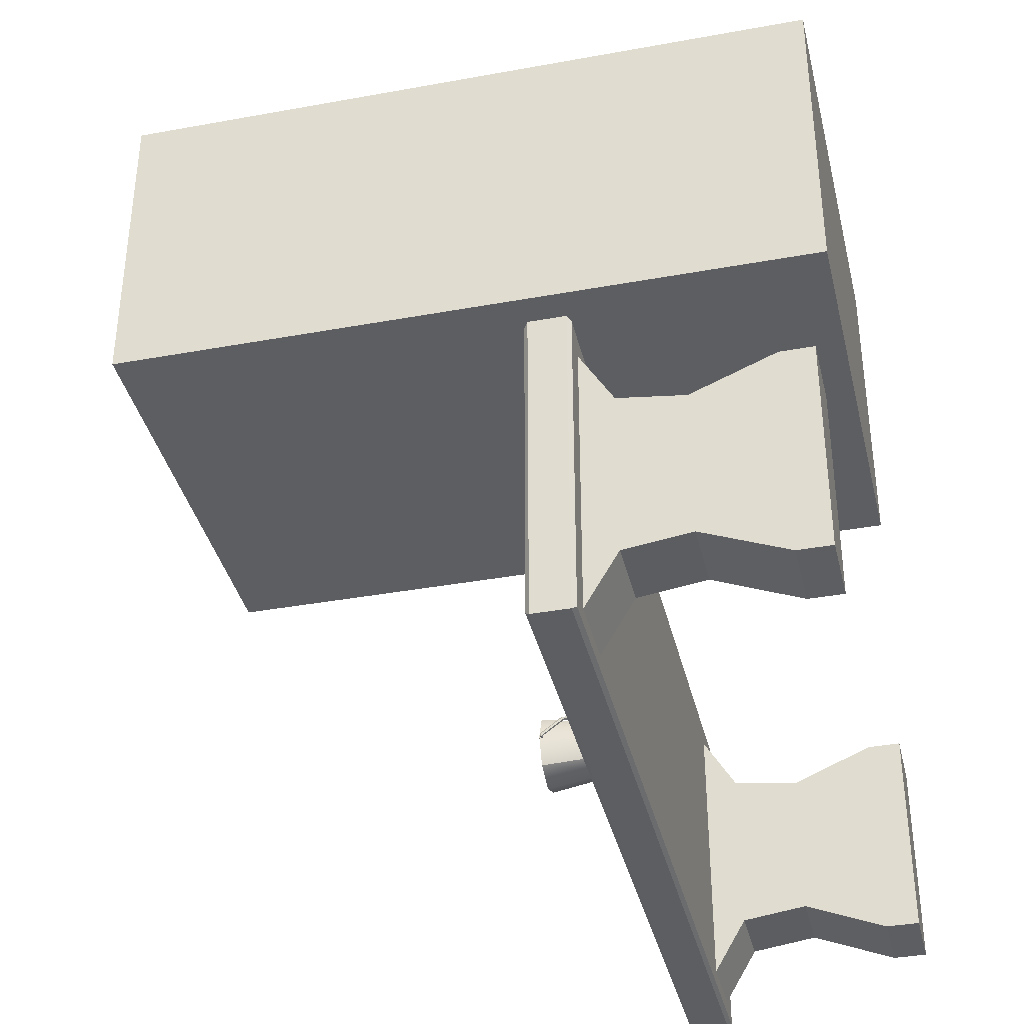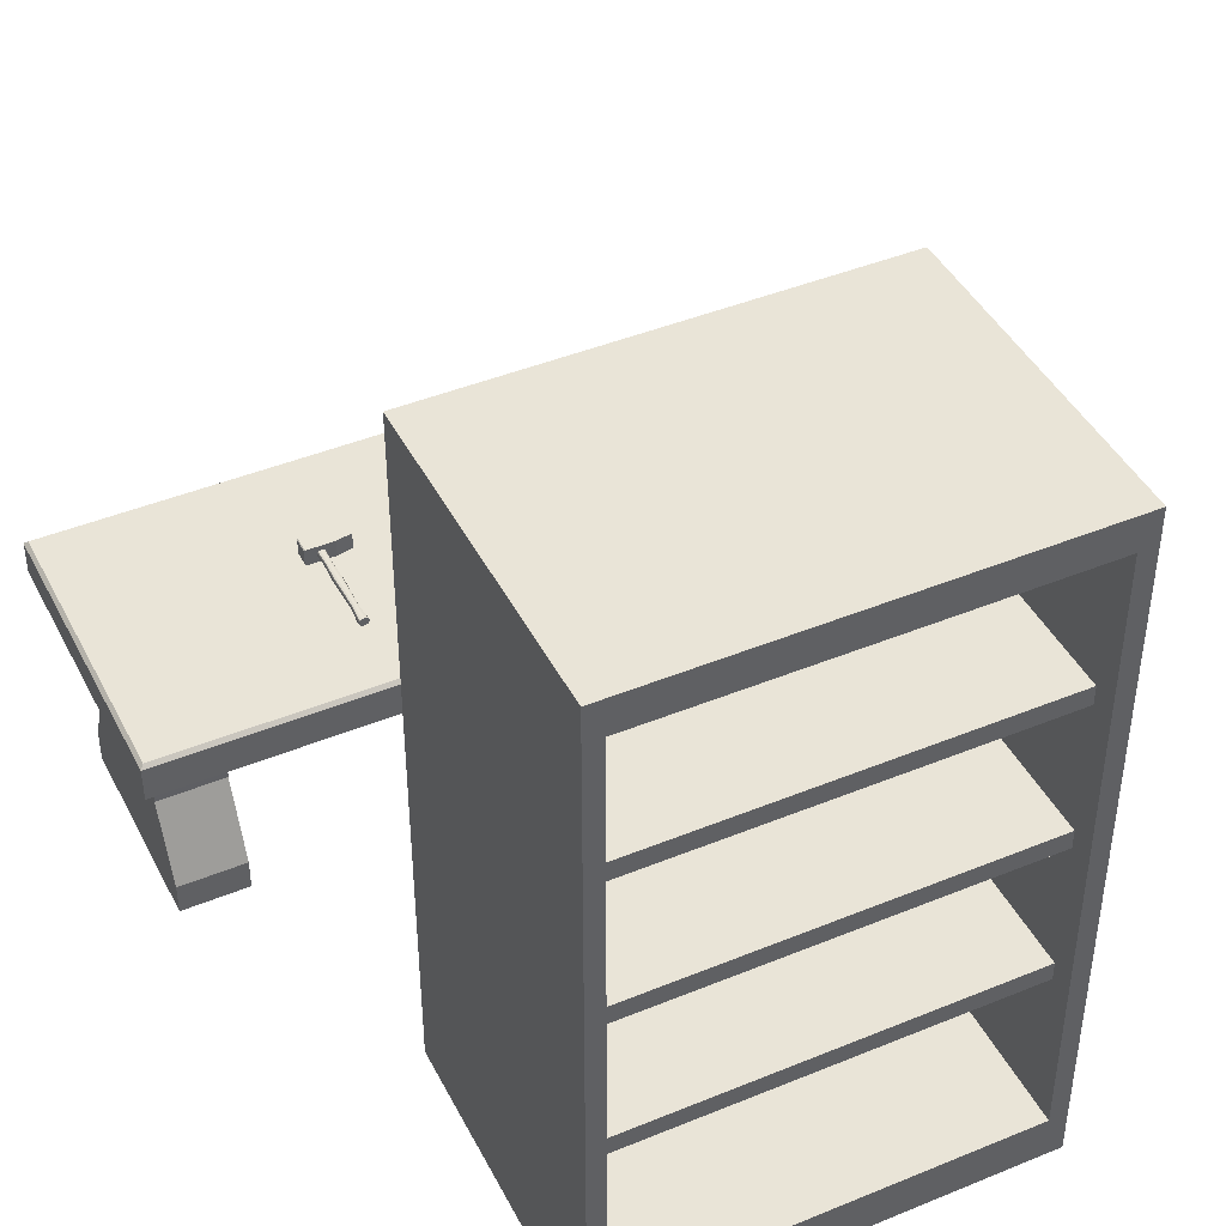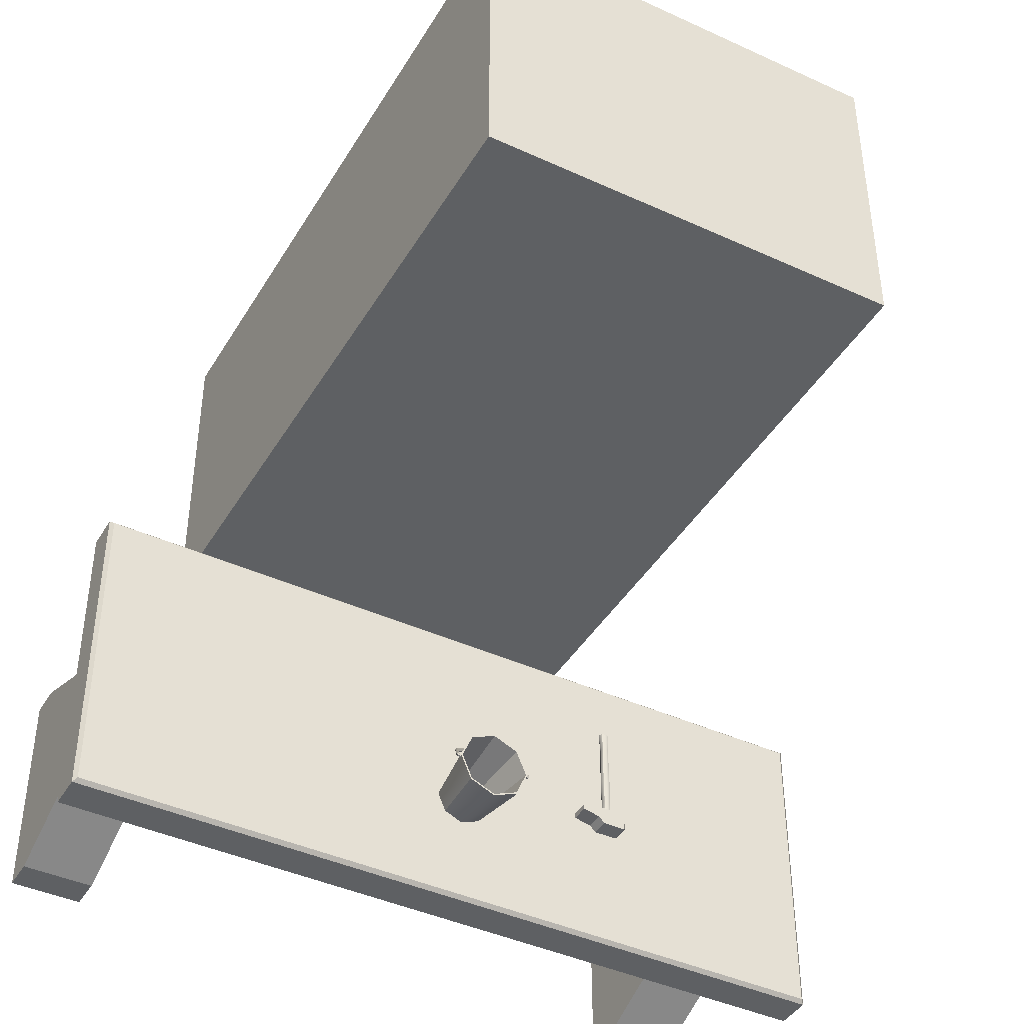
<metadata>
{"format":"obj","ext":"obj","renderer":"f3d","projection":"perspective","resolution":1024,"background":"white","views":[{"elev":-37.5,"azim":-76.8,"up":"+Z"},{"elev":43.5,"azim":-25.8,"up":"+Y"},{"elev":-42.5,"azim":151.3,"up":"+Z"}]}
</metadata>
<code>
g default
v 0.04849 1.212 0.1432
v 0.127 1.257 0.08728
v 0.1602 1.333 0.005569
v 0.04977 1.214 0.1509
v 0.1303 1.26 0.09369
v 0.1643 1.338 0.009868
v 0.05232 1.208 0.1578
v 0.137 1.256 0.09793
v 0.1726 1.338 0.009868
v 0.0536 1.2 0.1569
v 0.1403 1.25 0.09575
v 0.1767 1.333 0.005569
v 0.05232 1.198 0.1492
v 0.137 1.246 0.08933
v 0.1726 1.328 0.00127
v 0.04977 1.204 0.1424
v 0.1303 1.25 0.0851
v 0.1643 1.328 0.00127
v 0.163 1.338 0.006472
v 0.17 1.341 0.003173
v 0.1615 1.33 -0.003616
v 0.1578 1.333 0.003635
v 0.1728 1.338 -0.00352
v 0.1685 1.332 -0.006915
v 0.1552 1.339 0.004004
v 0.1559 1.342 -0.001708
v 0.153 1.33 -0.001777
v 0.1538 1.333 0.00397
v 0.1551 1.34 -0.007454
v 0.1537 1.333 -0.007489
v -0 1.212 0.1432
v -0 1.214 0.1509
v -0 1.208 0.1578
v 0 1.2 0.1569
v -0 1.198 0.1492
v -0 1.204 0.1424
v -0.04849 1.212 0.1432
v -0.127 1.257 0.08728
v -0.1602 1.333 0.005569
v -0.04977 1.214 0.1509
v -0.1303 1.26 0.09369
v -0.1643 1.338 0.009868
v -0.05232 1.208 0.1578
v -0.137 1.256 0.09793
v -0.1726 1.338 0.009868
v -0.0536 1.2 0.1569
v -0.1403 1.25 0.09575
v -0.1767 1.333 0.005569
v -0.05232 1.198 0.1492
v -0.137 1.246 0.08933
v -0.1726 1.328 0.00127
v -0.04977 1.204 0.1424
v -0.1303 1.25 0.0851
v -0.1643 1.328 0.00127
v -0.163 1.338 0.006472
v -0.17 1.341 0.003173
v -0.1615 1.33 -0.003616
v -0.1578 1.333 0.003635
v -0.1728 1.338 -0.00352
v -0.1685 1.332 -0.006915
v -0.1552 1.339 0.003689
v -0.1559 1.342 -0.002089
v -0.153 1.33 -0.001396
v -0.1538 1.333 0.004036
v -0.1551 1.339 -0.00752
v -0.1537 1.333 -0.007174
v 0 1.212 0.1432
v 0 1.214 0.1509
v 0 1.208 0.1578
v -0 1.2 0.1569
v 0 1.198 0.1492
v 0 1.204 0.1424
v 0.04559 1.212 0.1432
v 0.04679 1.204 0.1424
v 0.04919 1.198 0.1492
v 0.05039 1.2 0.1569
v 0.04919 1.208 0.1578
v 0.04679 1.214 0.1509
v -0.04533 1.212 0.1432
v -0.04652 1.204 0.1424
v -0.04891 1.198 0.1492
v -0.0501 1.2 0.1569
v -0.04891 1.208 0.1578
v -0.04652 1.214 0.1509
v 0.04679 1.217 0.1513
v 0.04559 1.214 0.1403
v -0 1.214 0.1403
v -0 1.217 0.1513
v 0.04919 1.208 0.1611
v -0 1.208 0.1611
v 0.05039 1.197 0.1599
v 0 1.197 0.1599
v 0.04919 1.194 0.1488
v -0 1.194 0.1488
v 0.04679 1.203 0.1391
v -0 1.203 0.1391
v -0.04533 1.214 0.1403
v -0.04652 1.203 0.1391
v 0 1.214 0.1403
v 0 1.203 0.1391
v -0.04891 1.194 0.1488
v 0 1.194 0.1488
v -0.0501 1.197 0.1599
v -0 1.197 0.1599
v -0.04891 1.208 0.1611
v 0 1.208 0.1611
v -0.04652 1.217 0.1513
v 0 1.217 0.1513
v -0.08088 1.051 0.08088
v 0 1.051 0.1155
v 0.08088 1.051 0.08088
v -0.1123 1.346 0.1123
v 0 1.346 0.1604
v 0.1123 1.346 0.1123
v -0.1604 1.346 0
v 0.1604 1.346 0
v -0.1123 1.346 -0.1123
v 0 1.346 -0.1604
v 0.1123 1.346 -0.1123
v -0.08088 1.051 -0.08088
v 0 1.051 -0.1155
v 0.08088 1.051 -0.08088
v -0.1155 1.051 0
v 0 1.051 0
v 0.1155 1.051 0
v -0.1071 1.346 0.1071
v 0 1.346 0.153
v -0.153 1.346 0
v 0.1071 1.346 0.1071
v 0.153 1.346 0
v 0 1.346 -0.153
v -0.1071 1.346 -0.1071
v 0.1071 1.346 -0.1071
v -0.07852 1.059 0.07852
v 0 1.059 0.1122
v 0 1.059 0
v -0.1122 1.059 0
v 0.07852 1.059 0.07852
v 0.1122 1.059 0
v 0 1.059 -0.1122
v -0.07852 1.059 -0.07852
v 0.07852 1.059 -0.07852
g Bucket
f 85 86 87 88
f 2 1 4 5
f 3 2 5 6
f 89 85 88 90
f 5 4 7 8
f 6 5 8 9
f 91 89 90 92
f 8 7 10 11
f 9 8 11 12
f 93 91 92 94
f 11 10 13 14
f 12 11 14 15
f 95 93 94 96
f 14 13 16 17
f 15 14 17 18
f 86 95 96 87
f 17 16 1 2
f 18 17 2 3
f 25 26 27 28
f 27 26 29 30
f 6 9 20 19
f 18 3 22 21
f 3 6 19 22
f 9 12 23 20
f 12 15 24 23
f 15 18 21 24
f 19 20 26 25
f 21 22 28 27
f 22 19 25 28
f 20 23 29 26
f 23 24 30 29
f 24 21 27 30
f 37 40 84 79
f 38 41 40 37
f 39 42 41 38
f 40 43 83 84
f 41 44 43 40
f 42 45 44 41
f 43 46 82 83
f 44 47 46 43
f 45 48 47 44
f 46 49 81 82
f 47 50 49 46
f 48 51 50 47
f 49 52 80 81
f 50 53 52 49
f 51 54 53 50
f 52 37 79 80
f 53 38 37 52
f 54 39 38 53
f 61 64 63 62
f 63 66 65 62
f 42 55 56 45
f 54 57 58 39
f 39 58 55 42
f 45 56 59 48
f 48 59 60 51
f 51 60 57 54
f 55 61 62 56
f 57 63 64 58
f 58 64 61 55
f 56 62 65 59
f 59 65 66 60
f 60 66 63 57
f 16 74 73 1
f 13 75 74 16
f 10 76 75 13
f 7 77 76 10
f 4 78 77 7
f 1 73 78 4
f 98 97 99 100
f 101 98 100 102
f 103 101 102 104
f 105 103 104 106
f 107 105 106 108
f 97 107 108 99
f 78 73 86 85
f 31 32 88 87
f 77 78 85 89
f 32 33 90 88
f 76 77 89 91
f 33 34 92 90
f 75 76 91 93
f 34 35 94 92
f 74 75 93 95
f 35 36 96 94
f 73 74 95 86
f 36 31 87 96
f 80 79 97 98
f 67 72 100 99
f 81 80 98 101
f 72 71 102 100
f 82 81 101 103
f 71 70 104 102
f 83 82 103 105
f 70 69 106 104
f 84 83 105 107
f 69 68 108 106
f 79 84 107 97
f 68 67 99 108
f 109 110 113 112
f 110 111 114 113
f 134 135 136 137
f 135 138 139 136
f 137 136 140 141
f 136 139 142 140
f 117 118 121 120
f 118 119 122 121
f 120 121 124 123
f 121 122 125 124
f 123 124 110 109
f 124 125 111 110
f 125 122 119 116
f 111 125 116 114
f 120 123 115 117
f 123 109 112 115
f 112 113 127 126
f 115 112 126 128
f 113 114 129 127
f 114 116 130 129
f 118 117 132 131
f 117 115 128 132
f 116 119 133 130
f 119 118 131 133
f 126 127 135 134
f 128 126 134 137
f 127 129 138 135
f 129 130 139 138
f 131 132 141 140
f 132 128 137 141
f 130 133 142 139
f 133 131 140 142
g default
v -0.9204 2.192 3.063
v 0.9204 2.192 3.063
v -0.9204 2.279 3.063
v 0.9204 2.279 3.063
v -0.9204 2.279 1.797
v 0.9204 2.279 1.797
v -0.9204 2.192 1.797
v 0.9204 2.192 1.797
v -0.9204 1.499 3.063
v 0.9204 1.499 3.063
v -0.9204 1.586 3.063
v 0.9204 1.586 3.063
v -0.9204 1.586 1.797
v 0.9204 1.586 1.797
v -0.9204 1.499 1.797
v 0.9204 1.499 1.797
v -0.9204 0.8052 3.063
v 0.9204 0.8052 3.063
v -0.9204 0.8922 3.063
v 0.9204 0.8922 3.063
v -0.9204 0.8922 1.797
v 0.9204 0.8922 1.797
v -0.9204 0.8052 1.797
v 0.9204 0.8052 1.797
v -0.9876 -0.104 3.166
v 0.9876 -0.104 3.166
v -0.9876 0.104 3.166
v 0.9876 0.104 3.166
v -0.9876 0.104 1.709
v 0.9876 0.104 1.709
v -0.9876 -0.104 1.709
v 0.9876 -0.104 1.709
v -0.9091 -0.104 3.166
v -0.9091 -0.104 1.709
v -0.9091 0.104 1.709
v -0.9091 0.104 3.166
v 0.9052 -0.104 3.166
v 0.9052 0.104 3.166
v 0.9052 0.104 1.709
v 0.9052 -0.104 1.709
v -0.9876 0.104 1.821
v -0.9091 0.104 1.821
v 0.9052 0.104 1.821
v 0.9876 0.104 1.821
v 0.9876 -0.104 1.821
v 0.9052 -0.104 1.821
v -0.9091 -0.104 1.821
v -0.9876 -0.104 1.821
v -0.9091 2.947 1.709
v -0.9091 2.947 1.821
v 0.9052 2.947 1.821
v 0.9052 2.947 1.709
v -0.9876 2.947 1.821
v -0.9876 2.947 1.709
v 0.9876 2.947 1.821
v 0.9876 2.947 1.709
v -0.9876 2.947 3.166
v -0.9091 2.947 3.166
v 0.9052 2.947 3.166
v 0.9876 2.947 3.166
v -0.9091 3.106 1.709
v -0.9091 3.106 1.821
v 0.9052 3.106 1.821
v 0.9052 3.106 1.709
v -0.9876 3.106 1.821
v -0.9876 3.106 1.709
v 0.9876 3.106 1.821
v 0.9876 3.106 1.709
v -0.9876 3.106 3.166
v -0.9091 3.106 3.166
v 0.9052 3.106 3.166
v 0.9876 3.106 3.166
g Shelf
f 143 144 146 145
f 145 146 148 147
f 147 148 150 149
f 149 150 144 143
f 144 150 148 146
f 149 143 145 147
f 151 152 154 153
f 153 154 156 155
f 155 156 158 157
f 157 158 152 151
f 152 158 156 154
f 157 151 153 155
f 159 160 162 161
f 161 162 164 163
f 163 164 166 165
f 165 166 160 159
f 160 166 164 162
f 165 159 161 163
f 178 175 179 180
f 203 204 205 206
f 176 177 181 182
f 188 189 176 182
f 186 187 174 172
f 173 190 183 171
f 173 176 189 190
f 171 177 176 173
f 207 204 203 208
f 167 175 178 169
f 180 179 168 170
f 206 205 209 210
f 182 181 172 174
f 187 188 182 174
f 211 212 204 207
f 185 184 178 180
f 209 205 213 214
f 168 187 186 170
f 179 188 187 168
f 175 189 188 179
f 190 189 175 167
f 183 190 167 169
f 184 185 193 192
f 181 177 191 194
f 177 171 196 191
f 171 183 195 196
f 186 172 198 197
f 172 181 194 198
f 169 178 200 199
f 178 184 192 200
f 183 169 199 195
f 185 180 201 193
f 180 170 202 201
f 170 186 197 202
f 192 193 205 204
f 194 191 203 206
f 191 196 208 203
f 196 195 207 208
f 197 198 210 209
f 198 194 206 210
f 199 200 212 211
f 195 199 211 207
f 201 202 214 213
f 202 197 209 214
f 200 192 193 201
f 192 204 205 193
f 204 212 213 205
f 212 200 201 213
g default
v -0.6365 1.135 0.1368
v -0.6386 1.135 0.08375
v -0.6386 1.055 0.08375
v -0.6365 1.055 0.1368
v -0.6666 1.135 0.1368
v -0.6666 1.055 0.1368
v -0.6666 1.055 0.05735
v -0.6666 1.135 0.05735
v -0.5618 1.055 0.122
v -0.5618 1.135 0.122
v -0.5642 1.055 0.1002
v -0.5642 1.135 0.1002
v -0.7682 1.135 0.1368
v -0.7722 1.131 0.1329
v -0.7722 1.131 0.06133
v -0.7682 1.135 0.05735
v -0.7722 1.059 0.06133
v -0.7682 1.055 0.05735
v -0.7722 1.059 0.1329
v -0.7682 1.055 0.1368
v -0.7174 1.107 0.5741
v -0.7002 1.113 0.5741
v -0.683 1.107 0.5741
v -0.7162 1.107 0.1036
v -0.7002 1.113 0.1036
v -0.6842 1.107 0.1036
v -0.7231 1.094 0.1036
v -0.7002 1.094 0.1036
v -0.6773 1.094 0.1036
v -0.7162 1.081 0.1036
v -0.7002 1.075 0.1036
v -0.6842 1.081 0.1036
v -0.7174 1.081 0.5741
v -0.7002 1.075 0.5741
v -0.683 1.081 0.5741
v -0.7248 1.094 0.5741
v -0.7002 1.094 0.5741
v -0.6756 1.094 0.5741
v -0.7174 1.107 0.571
v -0.7002 1.113 0.571
v -0.683 1.107 0.571
v -0.6756 1.094 0.571
v -0.683 1.081 0.571
v -0.7002 1.075 0.571
v -0.7174 1.081 0.571
v -0.7248 1.094 0.571
v -0.7162 1.081 0.1081
v -0.7002 1.075 0.1081
v -0.6842 1.081 0.1081
v -0.6773 1.094 0.1081
v -0.6842 1.107 0.1081
v -0.7002 1.113 0.1081
v -0.7162 1.107 0.1081
v -0.7231 1.094 0.1081
v -0.7162 1.107 0.1145
v -0.7002 1.113 0.1145
v -0.6842 1.107 0.1145
v -0.6773 1.094 0.1145
v -0.6842 1.081 0.1145
v -0.7002 1.075 0.1145
v -0.7162 1.081 0.1145
v -0.7231 1.094 0.1145
v -0.7174 1.107 0.5654
v -0.7002 1.113 0.5654
v -0.683 1.107 0.5654
v -0.6756 1.094 0.5654
v -0.683 1.081 0.5654
v -0.7002 1.075 0.5654
v -0.7174 1.081 0.5654
v -0.7248 1.094 0.5654
v -0.6882 1.081 0.4918
v -0.683 1.094 0.4918
v -0.6882 1.107 0.4918
v -0.7002 1.113 0.4918
v -0.7122 1.107 0.4918
v -0.7174 1.094 0.4918
v -0.7122 1.081 0.4918
v -0.7002 1.075 0.4918
v -0.6846 1.081 0.3119
v -0.6779 1.094 0.3119
v -0.6846 1.107 0.3119
v -0.7002 1.113 0.3119
v -0.7158 1.107 0.3119
v -0.7225 1.094 0.3119
v -0.7158 1.081 0.3119
v -0.7002 1.075 0.3119
v -0.6877 1.081 0.2009
v -0.6824 1.094 0.2009
v -0.6877 1.107 0.2009
v -0.7002 1.113 0.2009
v -0.7127 1.107 0.2009
v -0.718 1.094 0.2009
v -0.7127 1.081 0.2009
v -0.7002 1.075 0.2009
g Hammer
f 222 219 215 216
f 221 222 216 217
f 220 221 217 218
f 219 220 218 215
f 224 223 225 226
f 215 218 223 224
f 218 217 225 223
f 217 216 226 225
f 216 215 224 226
f 227 228 233 234
f 228 227 230 229
f 229 230 232 231
f 231 232 234 233
f 233 228 229 231
f 234 220 219 227
f 232 221 220 234
f 230 222 221 232
f 227 219 222 230
f 269 270 266 267
f 270 271 265 266
f 238 239 242 241
f 239 240 243 242
f 241 242 245 244
f 242 243 246 245
f 261 262 274 275
f 262 263 273 274
f 247 248 251 250
f 248 249 252 251
f 250 251 236 235
f 251 252 237 236
f 272 273 263 264
f 271 272 264 265
f 275 276 268 261
f 276 269 267 268
f 235 236 254 253
f 236 237 255 254
f 237 252 256 255
f 252 249 257 256
f 258 257 249 248
f 259 258 248 247
f 247 250 260 259
f 250 235 253 260
f 244 245 262 261
f 245 246 263 262
f 264 263 246 243
f 265 264 243 240
f 266 265 240 239
f 267 266 239 238
f 268 267 238 241
f 261 268 241 244
f 277 278 288 289
f 278 279 287 288
f 279 280 286 287
f 280 281 285 286
f 292 285 281 282
f 291 292 282 283
f 283 284 290 291
f 284 277 289 290
f 253 254 278 277
f 254 255 279 278
f 255 256 280 279
f 256 257 281 280
f 282 281 257 258
f 283 282 258 259
f 259 260 284 283
f 260 253 277 284
f 286 285 293 294
f 287 286 294 295
f 288 287 295 296
f 289 288 296 297
f 290 289 297 298
f 291 290 298 299
f 299 300 292 291
f 300 293 285 292
f 294 293 301 302
f 295 294 302 303
f 296 295 303 304
f 297 296 304 305
f 298 297 305 306
f 299 298 306 307
f 307 308 300 299
f 308 301 293 300
f 302 301 273 272
f 303 302 272 271
f 304 303 271 270
f 305 304 270 269
f 306 305 269 276
f 307 306 276 275
f 275 274 308 307
f 274 273 301 308
g default
v 1.294 1.05 0.7884
v 1.603 1.05 0.7884
v 1.603 0.861 0.7884
v 1.294 0.861 0.7884
v 1.294 0.861 -0.417
v 1.603 0.861 -0.417
v 1.603 1.05 -0.417
v 1.294 1.05 -0.417
v 1.603 0.7197 0.5492
v 1.294 0.7197 0.5492
v 1.294 0.7197 -0.1778
v 1.603 0.7197 -0.1778
v 1.603 0.438 0.5109
v 1.294 0.438 0.5109
v 1.294 0.438 -0.1395
v 1.603 0.438 -0.1395
v 1.603 0.08139 0.6576
v 1.294 0.08139 0.6576
v 1.294 0.08139 -0.2862
v 1.603 0.08139 -0.2862
v 1.603 -0.06169 0.6576
v 1.294 -0.06169 0.6576
v 1.294 -0.06169 -0.2862
v 1.603 -0.06169 -0.2862
v 0 1.05 0.7884
v 0 0.861 0.7884
v 0 0.861 -0.417
v 0 1.05 -0.417
v -1.294 1.05 0.7884
v -1.603 1.05 0.7884
v -1.603 0.861 0.7884
v -1.294 0.861 0.7884
v -1.294 0.861 -0.417
v -1.603 0.861 -0.417
v -1.603 1.05 -0.417
v -1.294 1.05 -0.417
v -1.603 0.7197 0.5492
v -1.294 0.7197 0.5492
v -1.294 0.7197 -0.1778
v -1.603 0.7197 -0.1778
v -1.603 0.438 0.5109
v -1.294 0.438 0.5109
v -1.294 0.438 -0.1395
v -1.603 0.438 -0.1395
v -1.603 0.08139 0.6576
v -1.294 0.08139 0.6576
v -1.294 0.08139 -0.2862
v -1.603 0.08139 -0.2862
v -1.603 -0.06169 0.6576
v -1.294 -0.06169 0.6576
v -1.294 -0.06169 -0.2862
v -1.603 -0.06169 -0.2862
v 1.73 1.033 0.8932
v 1.713 1.05 0.8766
v 1.713 1.05 0.7884
v 1.73 1.033 0.7884
v 1.73 0.8776 -0.5
v 1.713 0.861 -0.4834
v 1.713 0.861 -0.417
v 1.73 0.8776 -0.417
v 1.294 0.861 0.8766
v 1.294 0.8776 0.8932
v 1.603 0.8776 0.8932
v 1.603 0.861 0.8766
v 1.294 0.8776 -0.5
v 1.294 0.861 -0.4834
v 1.603 0.8776 -0.5
v 1.603 0.861 -0.4834
v 1.294 1.05 -0.4834
v 1.294 1.033 -0.5
v 1.603 1.033 -0.5
v 1.603 1.05 -0.4834
v 1.294 1.033 0.8932
v 1.294 1.05 0.8766
v 1.603 1.033 0.8932
v 1.603 1.05 0.8766
v 1.73 0.8776 0.8932
v 1.713 0.861 0.8766
v 1.73 1.033 -0.5
v 1.713 1.05 -0.4834
v 1.73 1.033 -0.417
v 1.713 1.05 -0.417
v 1.73 0.8776 0.7884
v 1.713 0.861 0.7884
v 0 0.861 0.8766
v 0 0.8776 0.8932
v 0 1.033 0.8932
v 0 1.05 0.8766
v 0 1.05 -0.4834
v 0 1.033 -0.5
v 0 0.8776 -0.5
v 0 0.861 -0.4834
v -1.294 0.8776 0.8932
v -1.294 0.861 0.8766
v -1.603 0.8776 0.8932
v -1.603 0.861 0.8766
v -1.294 1.05 0.8766
v -1.294 1.033 0.8932
v -1.603 1.033 0.8932
v -1.603 1.05 0.8766
v -1.294 1.033 -0.5
v -1.294 1.05 -0.4834
v -1.603 1.033 -0.5
v -1.603 1.05 -0.4834
v -1.294 0.861 -0.4834
v -1.294 0.8776 -0.5
v -1.603 0.8776 -0.5
v -1.603 0.861 -0.4834
v -1.73 0.8776 0.7884
v -1.713 0.861 0.7884
v -1.713 0.861 -0.417
v -1.73 0.8776 -0.417
v -1.713 1.05 0.7884
v -1.73 1.033 0.7884
v -1.73 1.033 -0.417
v -1.713 1.05 -0.417
v -1.713 0.861 0.8766
v -1.73 0.8776 0.8932
v -1.73 1.033 0.8932
v -1.713 1.05 0.8766
v -1.713 1.05 -0.4834
v -1.73 1.033 -0.5
v -1.73 0.8776 -0.5
v -1.713 0.861 -0.4834
g Desk
f 315 316 309 310
f 329 330 331 332
f 311 312 318 317
f 312 313 319 318
f 313 314 320 319
f 314 311 317 320
f 317 318 322 321
f 318 319 323 322
f 319 320 324 323
f 320 317 321 324
f 321 322 326 325
f 322 323 327 326
f 323 324 328 327
f 324 321 325 328
f 325 326 330 329
f 326 327 331 330
f 327 328 332 331
f 328 325 329 332
f 334 335 313 312
f 336 333 309 316
f 343 338 337 344
f 357 360 359 358
f 339 345 346 340
f 340 346 347 341
f 341 347 348 342
f 342 348 345 339
f 345 349 350 346
f 346 350 351 347
f 347 351 352 348
f 348 352 349 345
f 349 353 354 350
f 350 354 355 351
f 351 355 356 352
f 352 356 353 349
f 353 357 358 354
f 354 358 359 355
f 355 359 360 356
f 356 360 357 353
f 334 340 341 335
f 336 344 337 333
f 361 362 384 383
f 362 361 364 363
f 363 364 389 390
f 365 366 376 375
f 366 365 368 367
f 367 368 391 392
f 369 370 394 393
f 370 369 372 371
f 371 372 386 385
f 373 374 400 399
f 374 373 375 376
f 377 378 398 397
f 378 377 380 379
f 379 380 388 387
f 381 382 396 395
f 382 381 383 384
f 385 386 392 391
f 387 388 390 389
f 401 402 393 394
f 402 401 403 404
f 404 403 426 425
f 405 406 395 396
f 406 405 408 407
f 407 408 428 427
f 409 410 397 398
f 410 409 411 412
f 412 411 430 429
f 413 414 399 400
f 414 413 416 415
f 415 416 432 431
f 417 418 425 426
f 418 417 420 419
f 419 420 431 432
f 421 422 427 428
f 422 421 424 423
f 423 424 429 430
f 381 370 371 383
f 373 378 379 375
f 364 391 368 389
f 383 371 385 361
f 390 315 310 363
f 375 379 387 365
f 392 311 314 367
f 310 309 382 384
f 363 310 384 362
f 385 391 364 361
f 372 311 392 386
f 369 312 311 372
f 314 313 374 376
f 367 314 376 366
f 389 368 365 387
f 380 315 390 388
f 377 316 315 380
f 373 399 398 378
f 381 395 394 370
f 333 396 382 309
f 369 393 334 312
f 335 400 374 313
f 377 397 336 316
f 406 407 403 401
f 414 415 411 409
f 422 423 420 417
f 407 427 426 403
f 424 421 338 343
f 415 431 430 411
f 418 419 342 339
f 338 408 405 337
f 421 428 408 338
f 426 427 422 417
f 404 425 418 339
f 402 404 339 340
f 342 416 413 341
f 419 432 416 342
f 423 430 431 420
f 412 429 424 343
f 410 412 343 344
f 399 414 409 398
f 395 406 401 394
f 333 337 405 396
f 393 402 340 334
f 335 341 413 400
f 397 410 344 336

</code>
